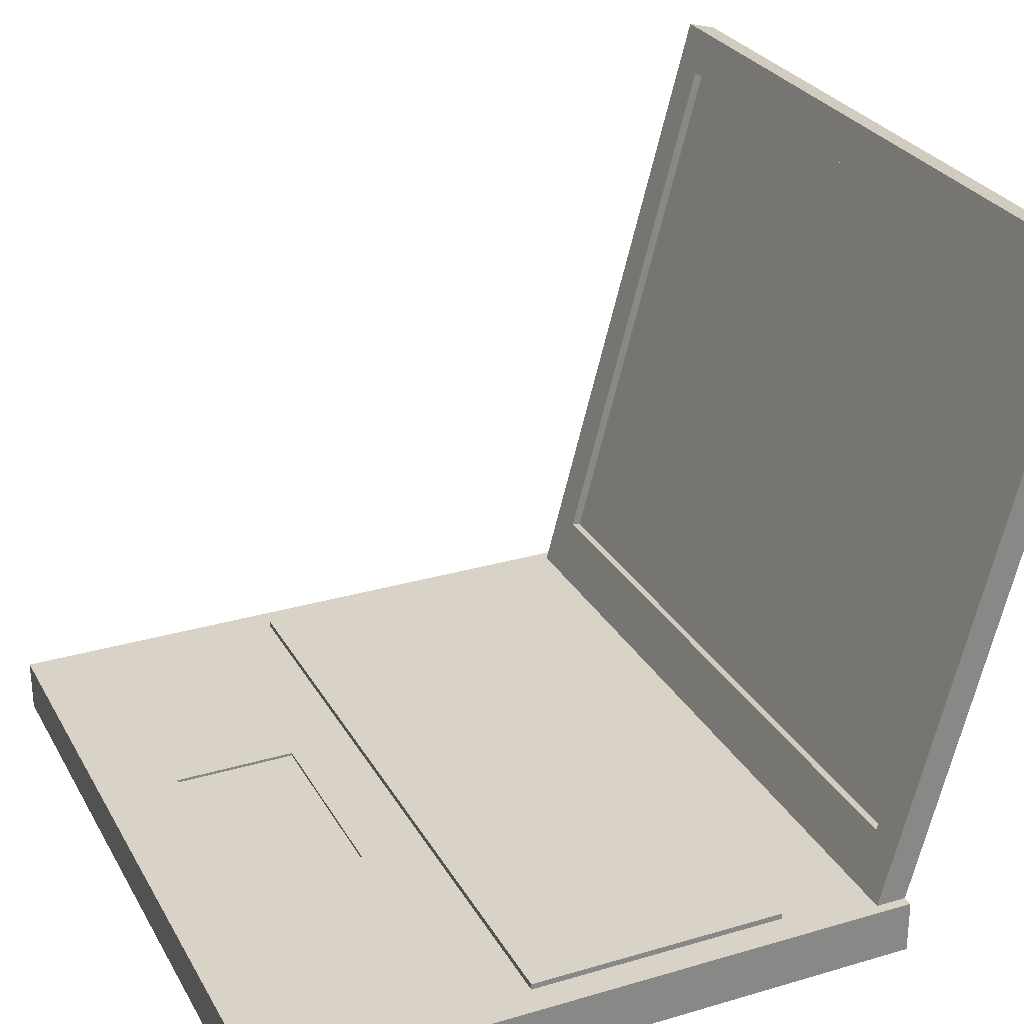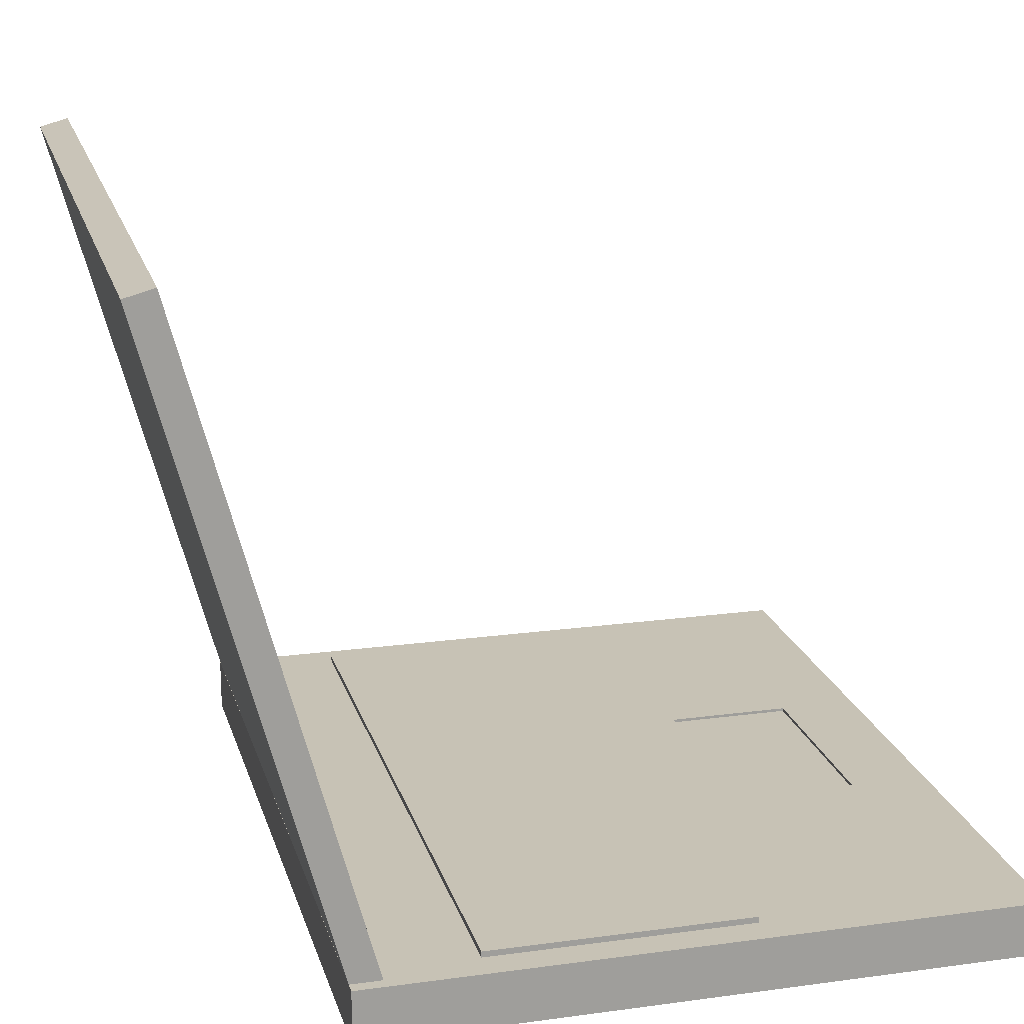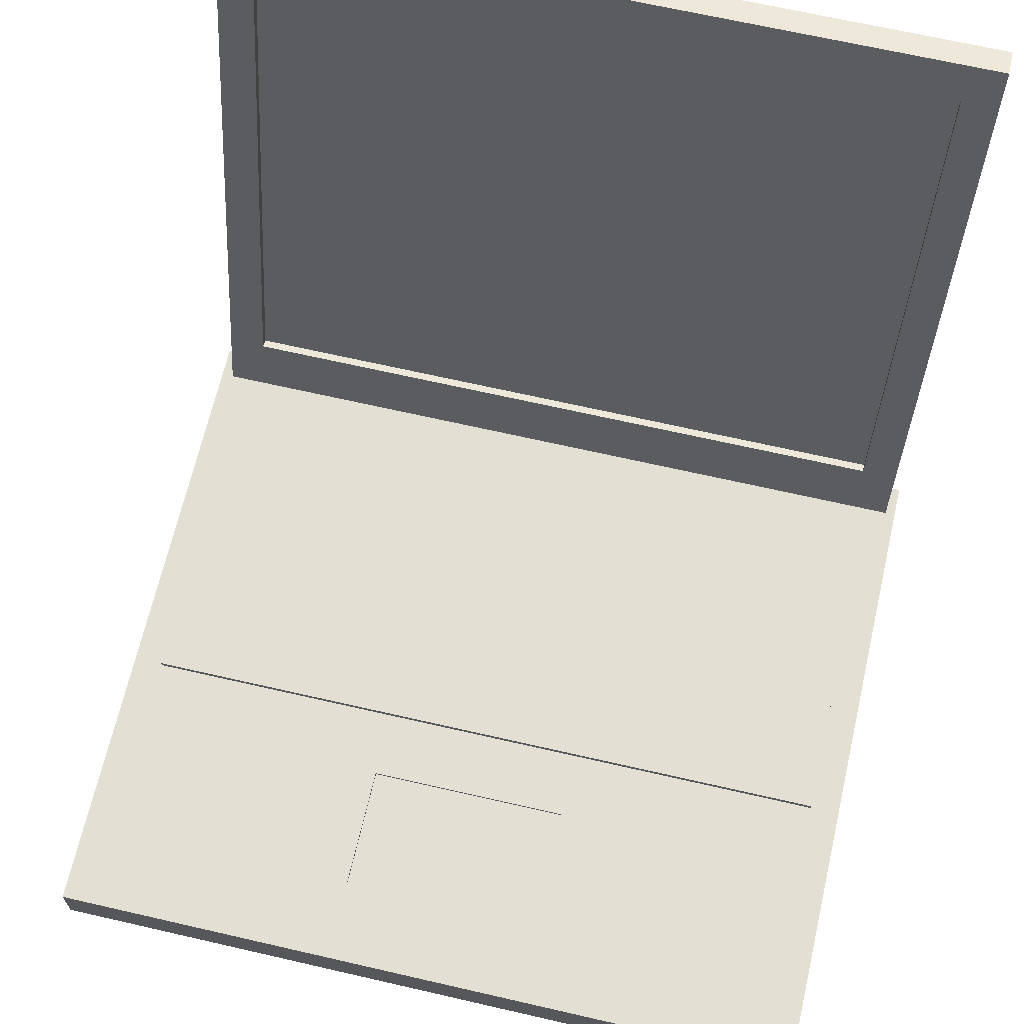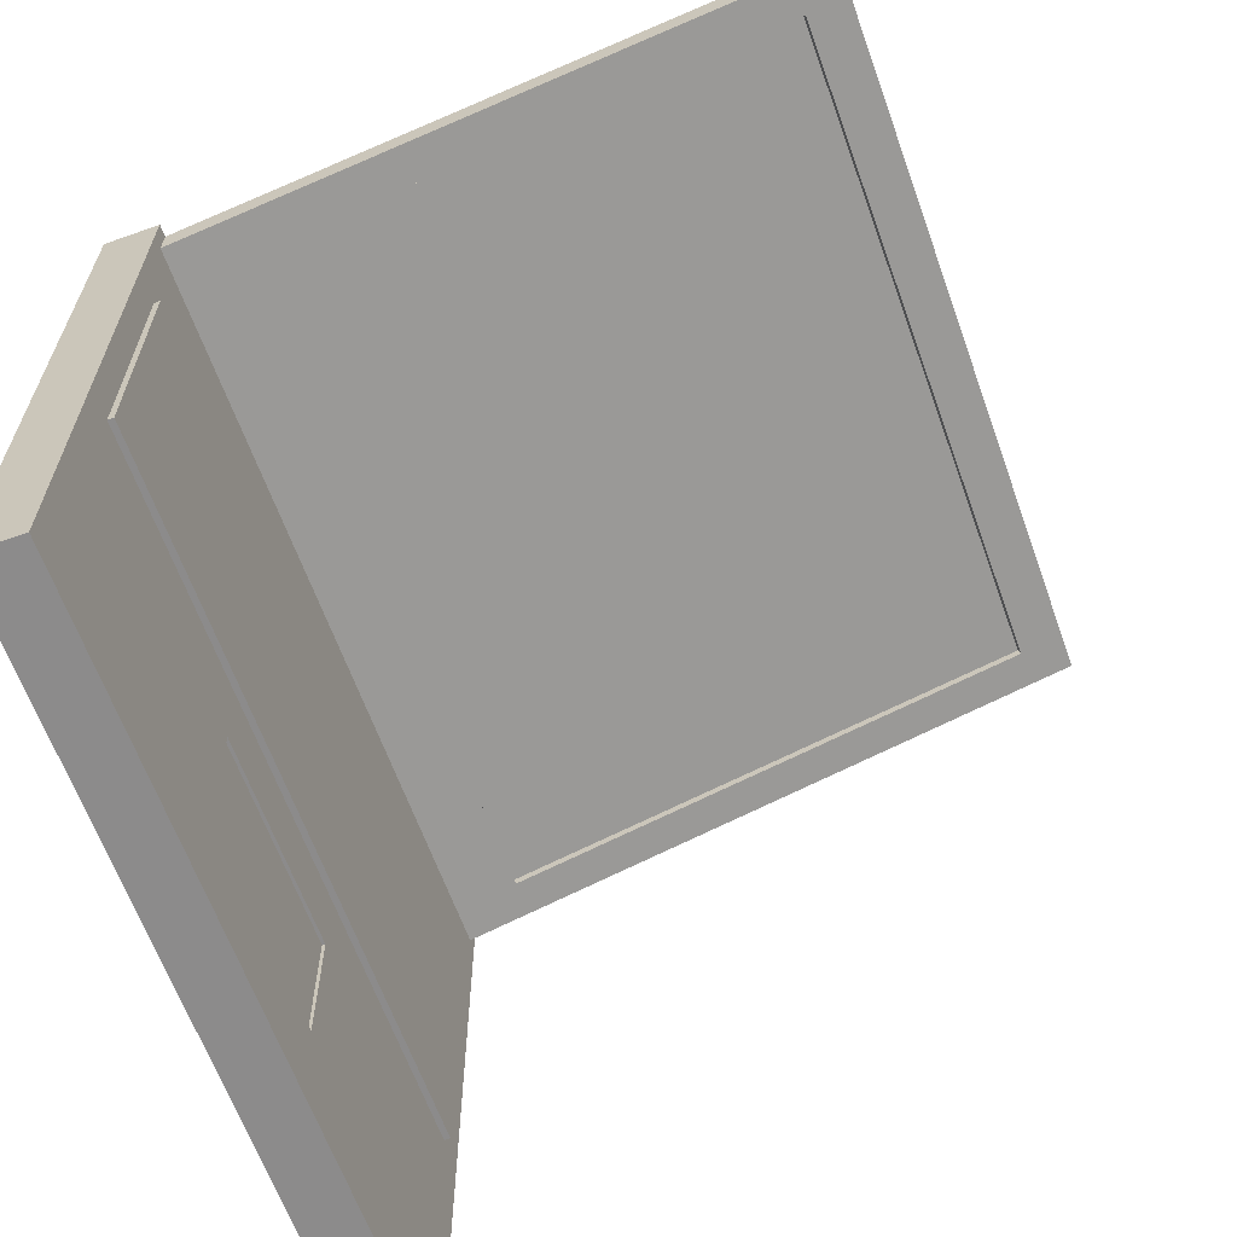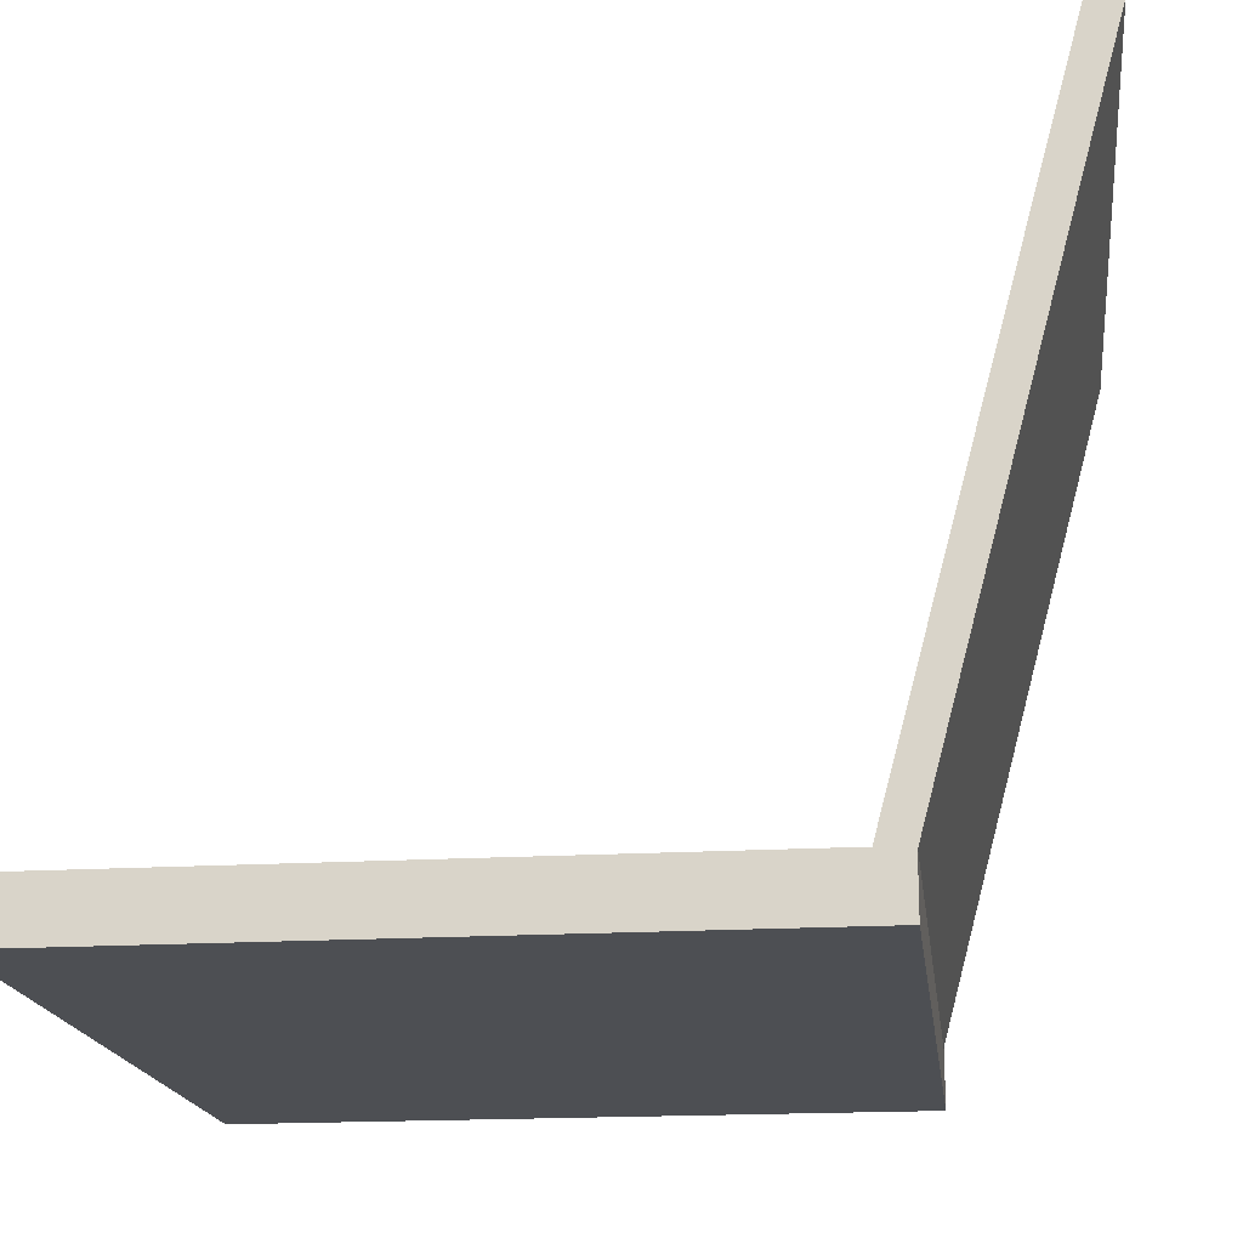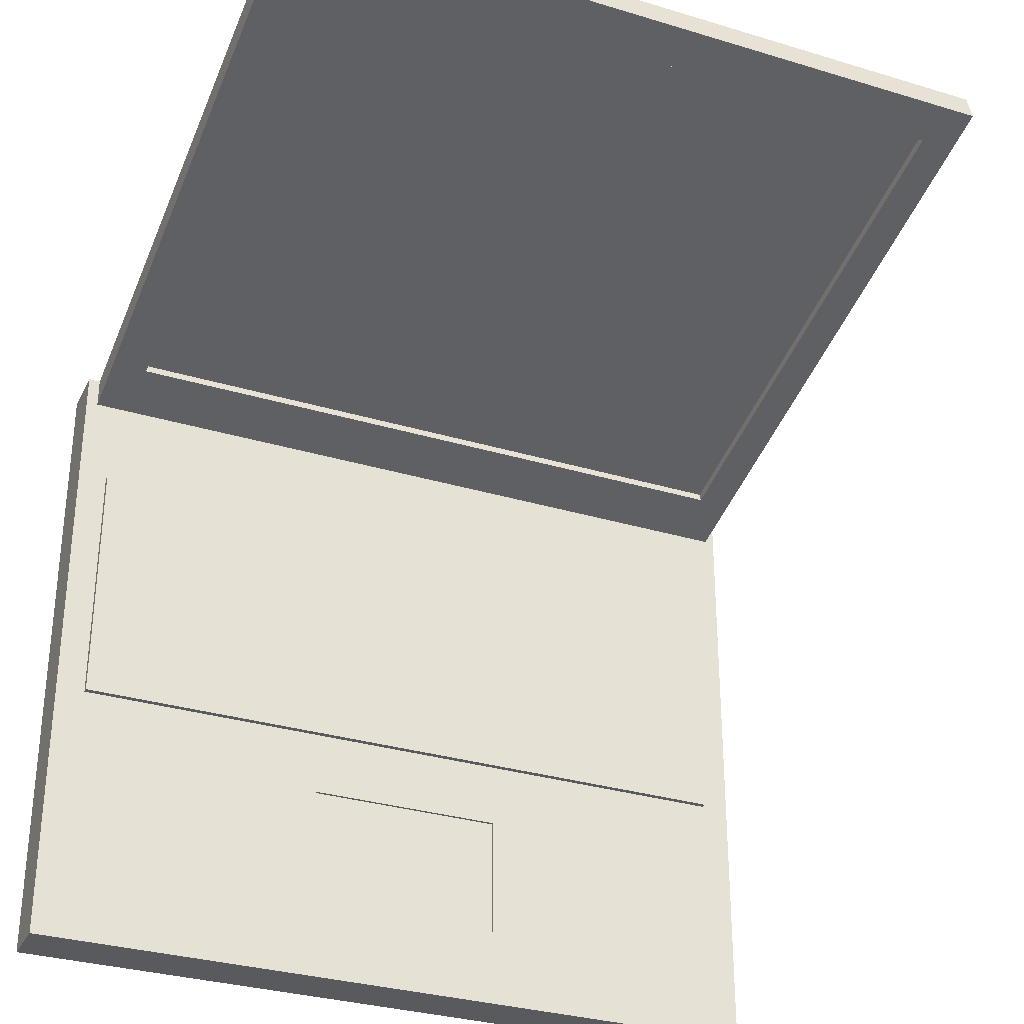
<metadata>
{"format":"obj","ext":"obj","renderer":"f3d","projection":"perspective","resolution":1024,"background":"white","views":[{"elev":27.9,"azim":-114.1,"up":"+Y"},{"elev":19.0,"azim":75.5,"up":"+Y"},{"elev":66.8,"azim":-167.0,"up":"+Y"},{"elev":-64.0,"azim":109.8,"up":"+Z"},{"elev":-17.9,"azim":-83.1,"up":"+Y"},{"elev":-31.7,"azim":156.9,"up":"+Z"}]}
</metadata>
<code>
v -0.2928 -0.1009 0.1564
v 0.2932 -0.1009 -0.3394
v 0.2932 -0.1009 0.1564
v -0.2928 -0.1009 -0.3394
v 0.2932 -0.06028 0.1564
v -0.2928 -0.06028 -0.3394
v 0.2932 -0.06028 -0.3394
v -0.2928 -0.06028 0.1564
v 0.2707 -0.06028 -0.1346
v 0.2842 -0.06028 0.1564
v -0.2851 -0.06028 0.1564
v 0.07685 -0.06028 -0.2795
v -0.2702 -0.06028 0.06295
v -0.07631 -0.06028 -0.2795
v 0.07685 -0.06028 -0.1848
v 0.2707 -0.06028 0.06295
v -0.2851 -0.06092 0.1328
v -0.2702 -0.06028 0.03002
v -0.07631 -0.06028 -0.1848
v -0.07631 -0.06254 -0.2795
v -0.2702 -0.06028 -0.1346
v 0.07685 -0.06254 -0.1848
v 0.2707 -0.06028 -0.1017
v 0.2842 -0.06092 0.1328
v -0.2702 -0.06028 -0.002907
v -0.2702 -0.05578 0.03002
v 0.2707 -0.05578 0.06295
v 0.07685 -0.06254 -0.2795
v -0.2702 -0.05578 -0.1346
v 0.2707 -0.05578 -0.1017
v 0.2707 -0.06028 -0.06877
v -0.2579 -0.01457 0.1453
v -0.2851 -0.06675 0.1546
v -0.2702 -0.06028 -0.03584
v -0.2702 -0.05578 -0.002907
v -0.2702 -0.05578 0.06295
v 0.2707 -0.06028 0.03002
v -0.2702 -0.06028 -0.1017
v -0.07631 -0.06254 -0.1848
v 0.2707 -0.05578 -0.1346
v 0.2707 -0.05578 -0.06877
v 0.2707 -0.06028 -0.03584
v -0.2851 0.418 0.2612
v 0.2562 -0.01457 0.1453
v 0.2842 -0.06675 0.1546
v -0.2702 -0.06028 -0.06877
v -0.2702 -0.05578 -0.03584
v 0.2707 -0.05578 0.03002
v 0.2707 -0.06028 -0.002907
v -0.2702 -0.05578 -0.1017
v 0.2707 -0.05578 -0.03584
v -0.2579 0.3854 0.2524
v 0.2562 -0.01632 0.1518
v 0.2842 0.418 0.2612
v 0.2842 0.4122 0.2829
v -0.2851 0.4122 0.2829
v -0.2702 -0.05578 -0.06877
v 0.2707 -0.05578 -0.002907
v 0.2562 0.3854 0.2524
v -0.2579 -0.01632 0.1518
v -0.2579 0.3836 0.259
v 0.2562 0.3836 0.259
g mesh1_mesh1-geometry
f 1 2 3
f 2 1 4
f 2 5 3
f 5 1 3
f 1 6 4
f 6 2 4
f 5 2 7
f 1 5 8
f 6 1 8
f 2 6 7
f 7 9 5
f 8 5 10
f 11 6 8
f 12 7 6
f 9 7 12
f 5 9 10
f 8 10 11
f 13 6 11
f 12 6 14
f 15 9 12
f 16 10 9
f 10 16 11
f 10 17 11
f 18 6 13
f 11 16 13
f 14 6 19
f 20 12 14
f 9 15 21
f 12 22 15
f 16 9 23
f 17 10 24
f 25 6 18
f 13 26 18
f 27 13 16
f 19 6 21
f 19 20 14
f 12 20 28
f 21 15 19
f 29 9 21
f 22 12 28
f 22 19 15
f 9 30 23
f 16 23 31
f 17 32 24
f 24 33 17
f 34 6 25
f 18 35 25
f 26 13 36
f 35 18 26
f 13 27 36
f 37 27 16
f 21 6 38
f 20 19 39
f 9 29 40
f 38 29 21
f 19 22 39
f 30 9 40
f 41 23 30
f 23 41 31
f 16 31 42
f 32 17 43
f 24 32 44
f 33 24 45
f 33 43 17
f 46 6 34
f 25 47 34
f 47 25 35
f 27 26 36
f 48 35 26
f 27 37 48
f 16 49 37
f 38 6 46
f 29 30 40
f 29 38 50
f 50 41 30
f 51 31 41
f 31 51 42
f 16 42 49
f 32 43 52
f 32 53 44
f 44 54 24
f 54 45 24
f 55 33 45
f 43 33 56
f 34 57 46
f 57 34 47
f 58 47 35
f 26 27 48
f 35 48 58
f 49 48 37
f 46 50 38
f 30 29 50
f 41 50 57
f 57 51 41
f 58 42 51
f 42 58 49
f 52 43 59
f 52 60 32
f 53 32 60
f 53 59 44
f 54 44 59
f 45 54 55
f 33 55 56
f 55 43 56
f 50 46 57
f 51 57 47
f 47 58 51
f 48 49 58
f 54 59 43
f 60 52 61
f 59 53 62
f 43 55 54
g mesh1_mesh1-geometry
f 3 2 1
f 4 1 2
f 3 5 2
f 3 1 5
f 4 6 1
f 4 2 6
f 7 2 5
f 8 5 1
f 8 1 6
f 7 6 2
f 5 9 7
f 10 5 8
f 8 6 11
f 6 7 12
f 12 7 9
f 10 9 5
f 11 10 8
f 11 6 13
f 14 6 12
f 12 9 15
f 9 10 16
f 11 16 10
f 11 17 10
f 13 6 18
f 13 16 11
f 19 6 14
f 14 12 20
f 21 15 9
f 15 22 12
f 23 9 16
f 24 10 17
f 18 6 25
f 18 26 13
f 16 13 27
f 21 6 19
f 14 20 19
f 28 20 12
f 19 15 21
f 21 9 29
f 28 12 22
f 15 19 22
f 23 30 9
f 31 23 16
f 24 32 17
f 17 33 24
f 25 6 34
f 25 35 18
f 36 13 26
f 26 18 35
f 36 27 13
f 16 27 37
f 38 6 21
f 39 19 20
f 28 22 20
f 40 29 9
f 21 29 38
f 39 22 19
f 40 9 30
f 30 23 41
f 31 41 23
f 42 31 16
f 43 17 32
f 44 32 24
f 45 24 33
f 17 43 33
f 34 6 46
f 34 47 25
f 35 25 47
f 36 26 27
f 26 35 48
f 48 37 27
f 37 49 16
f 46 6 38
f 39 20 22
f 40 30 29
f 50 38 29
f 30 41 50
f 41 31 51
f 42 51 31
f 49 42 16
f 52 43 32
f 44 53 32
f 24 54 44
f 24 45 54
f 45 33 55
f 56 33 43
f 46 57 34
f 47 34 57
f 35 47 58
f 48 27 26
f 58 48 35
f 37 48 49
f 38 50 46
f 50 29 30
f 57 50 41
f 41 51 57
f 51 42 58
f 49 58 42
f 59 43 52
f 32 60 52
f 60 32 53
f 44 59 53
f 59 44 54
f 55 54 45
f 56 55 33
f 56 43 55
f 57 46 50
f 47 57 51
f 51 58 47
f 58 49 48
f 43 59 54
f 59 61 52
f 52 61 59
f 61 52 60
f 60 53 61
f 62 53 59
f 54 55 43
f 61 59 62
f 62 59 61
f 62 61 53
g mesh1_mesh1-geometry
f 20 22 28
f 22 20 39
g mesh1_mesh1-geometry
f 61 53 60
f 53 61 62
g mesh2_mesh2-geometry
l 59 62

</code>
